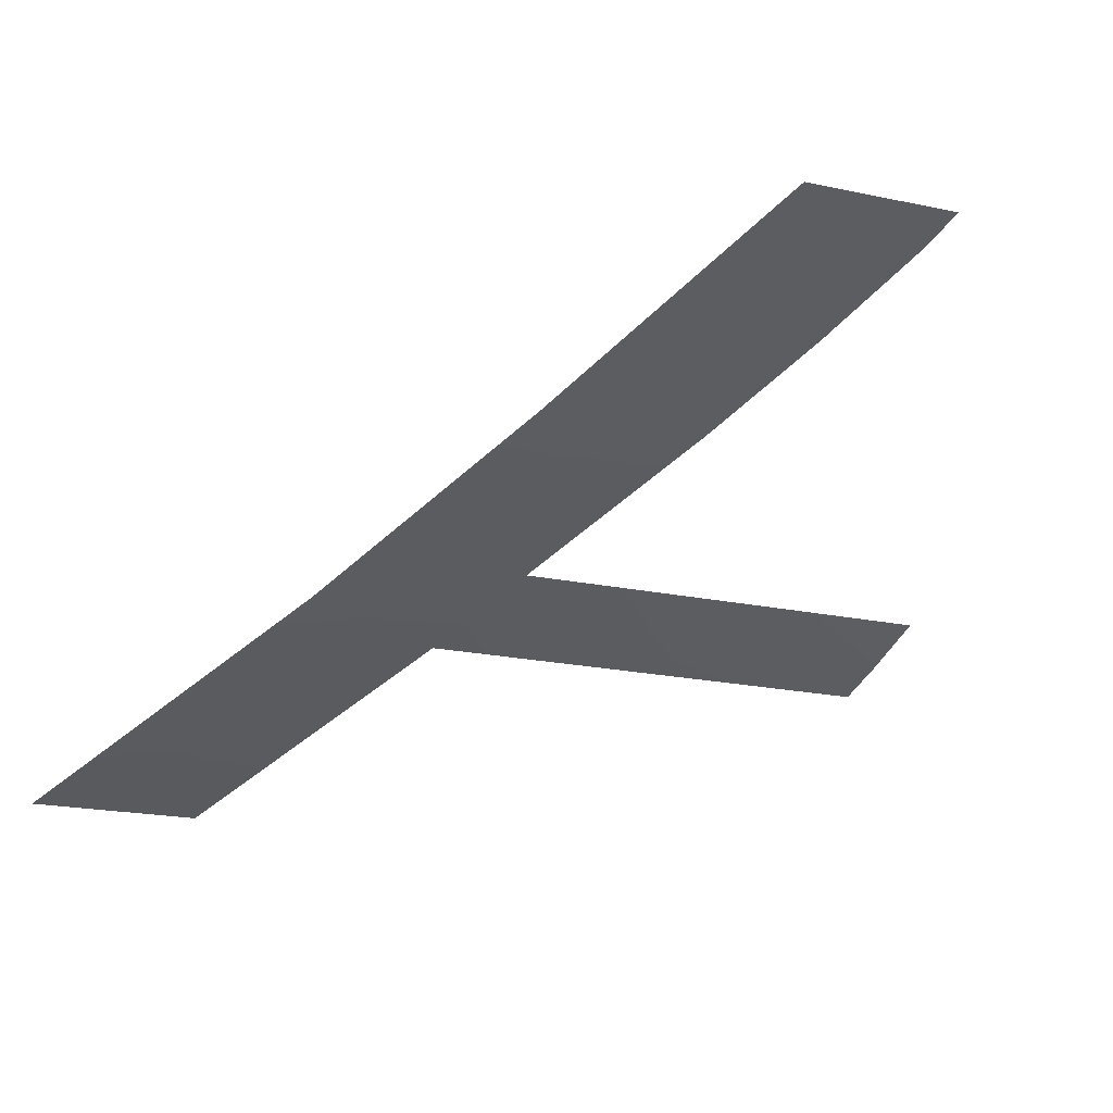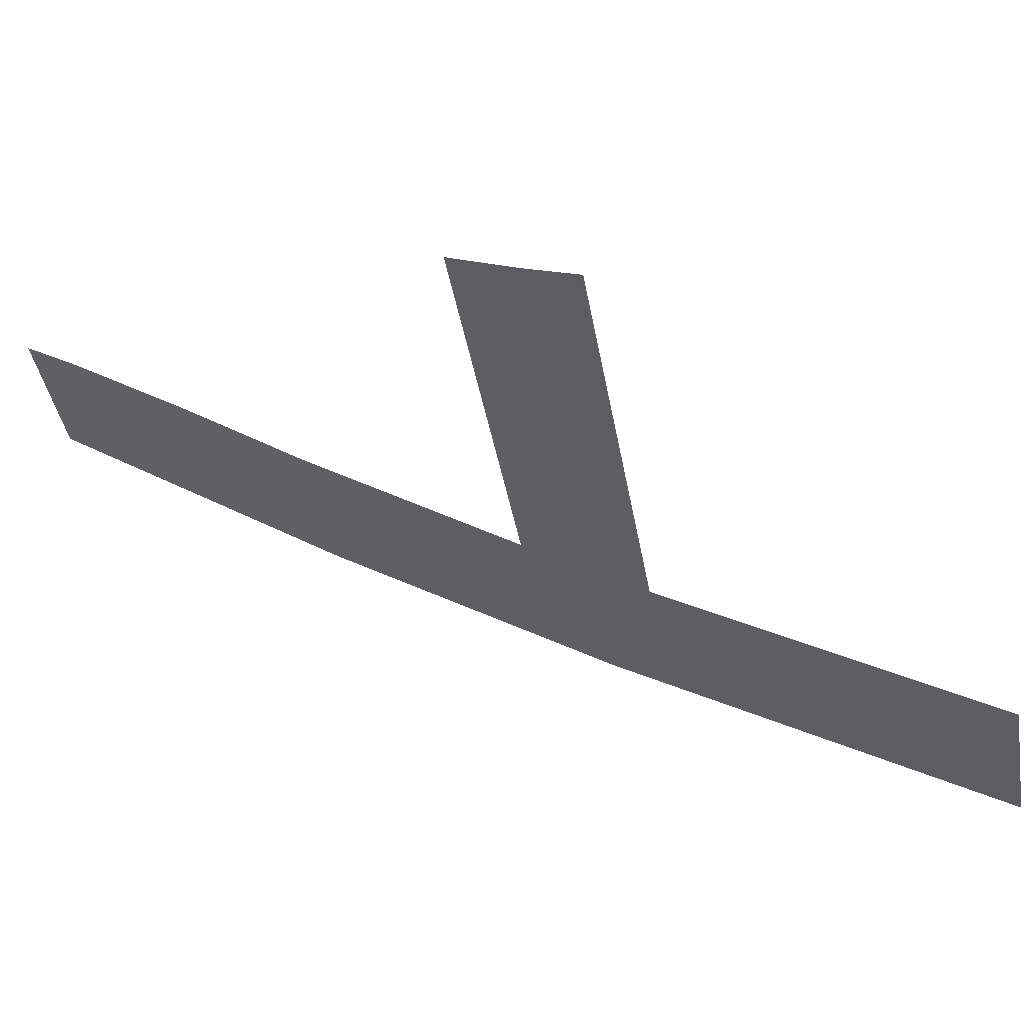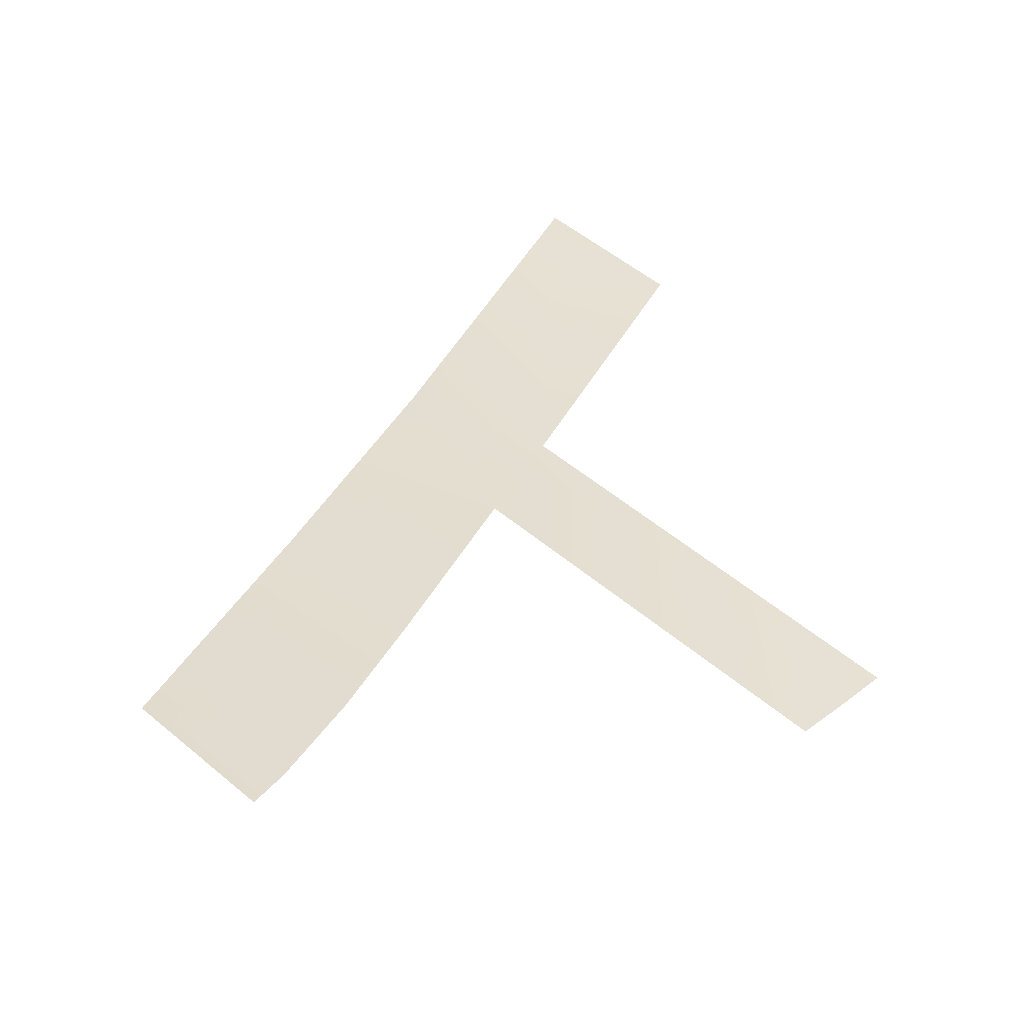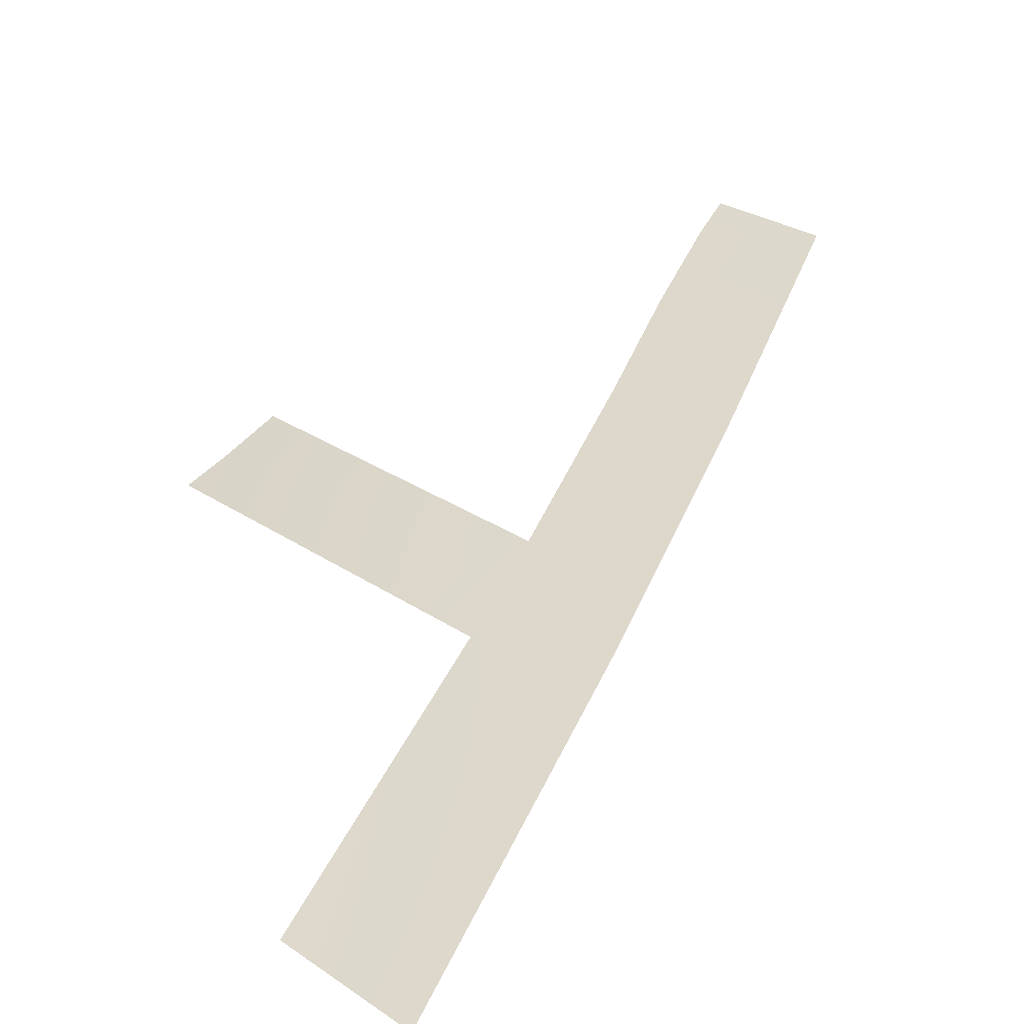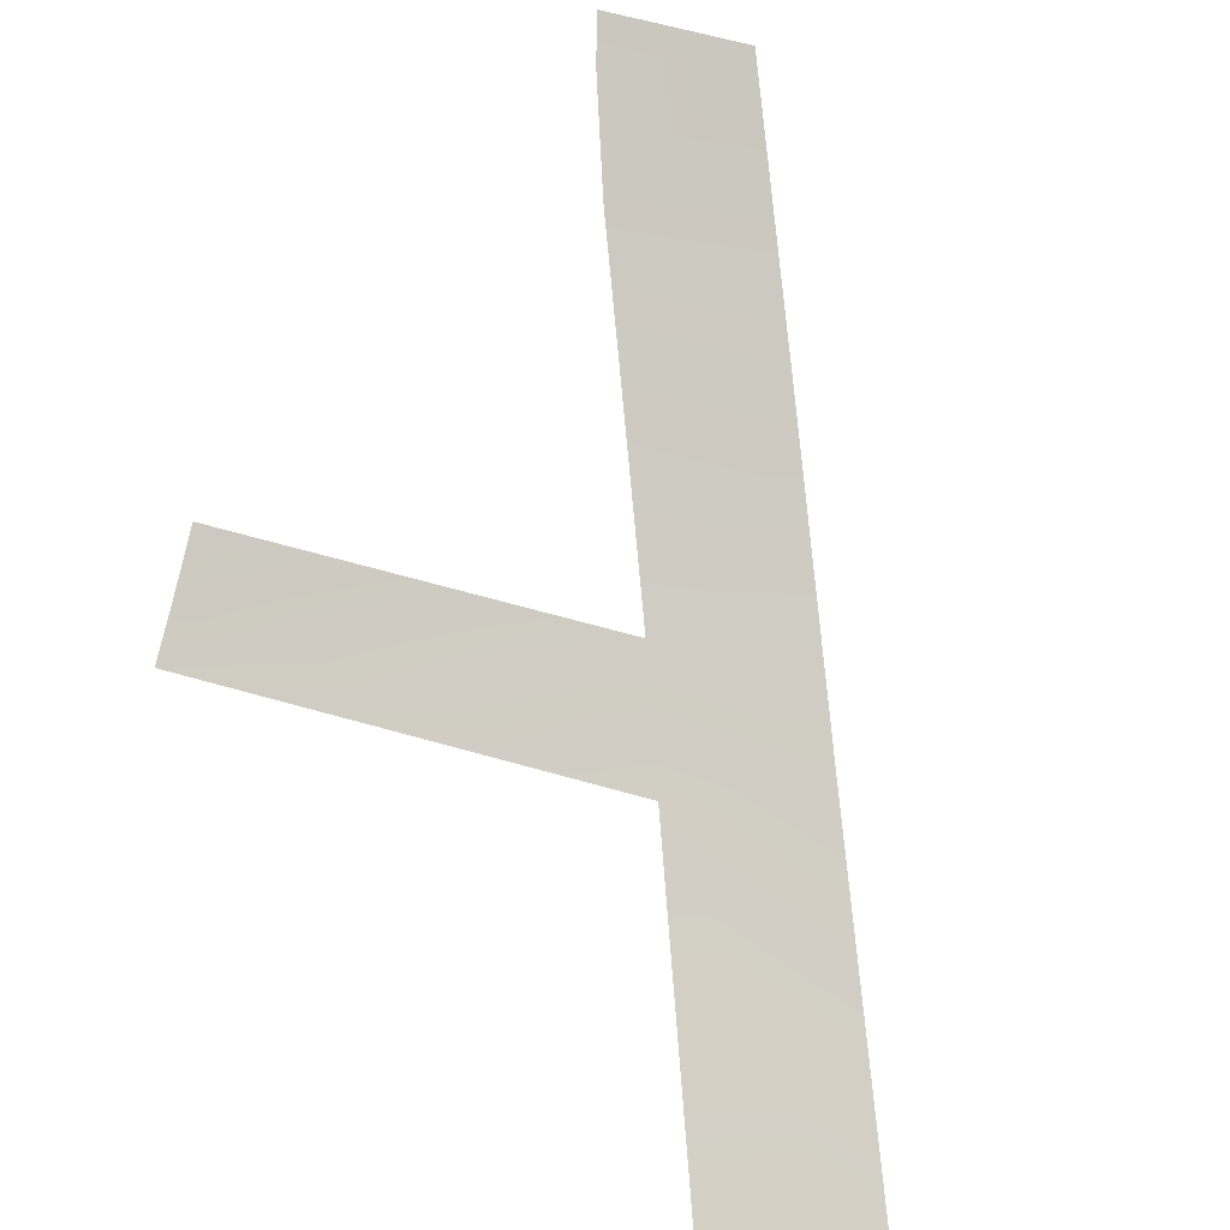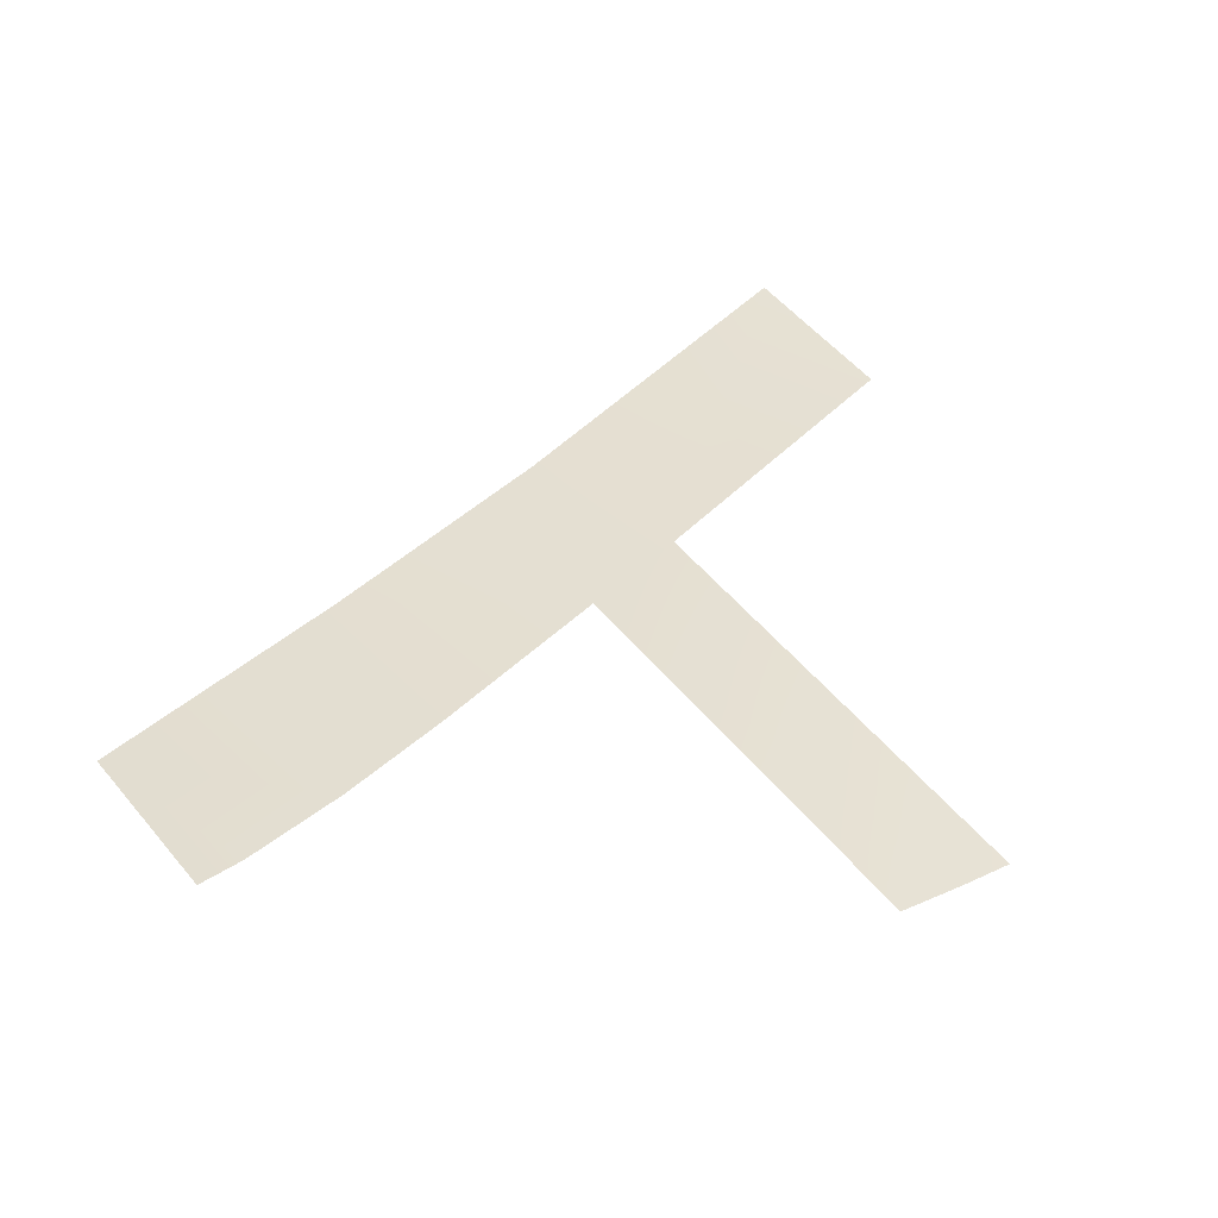
<metadata>
{"format":"obj","ext":"obj","renderer":"f3d","projection":"perspective","resolution":1024,"background":"white","views":[{"elev":-18.8,"azim":157.4,"up":"+Z"},{"elev":-40.5,"azim":-80.1,"up":"+Z"},{"elev":49.9,"azim":-136.9,"up":"+Z"},{"elev":27.8,"azim":45.9,"up":"+Z"},{"elev":63.9,"azim":16.0,"up":"+Z"},{"elev":48.2,"azim":-126.7,"up":"+Z"}]}
</metadata>
<code>
o #ID3500
v -0.3303 0.2459 -0.4451
v -0.3274 0.2448 -0.4454
v -0.3296 0.244 -0.4457
v -0.3366 0.2448 -0.4454
v -0.3292 0.2492 -0.4439
v -0.3249 0.2385 -0.4473
v -0.3366 0.244 -0.4457
v -0.3366 0.2459 -0.4451
v -0.3316 0.2492 -0.4439
v -0.3275 0.2385 -0.4473
v -0.3324 0.2511 -0.4431
v -0.331 0.2534 -0.4422
v -0.333 0.2527 -0.4425
v -0.3332 0.2534 -0.4422
f 1 2 3
f 1 3 4
f 5 2 1
f 2 6 3
f 4 3 7
f 1 4 8
f 9 5 1
f 3 6 10
f 11 5 9
f 12 5 11
f 13 12 11
f 12 13 14

</code>
